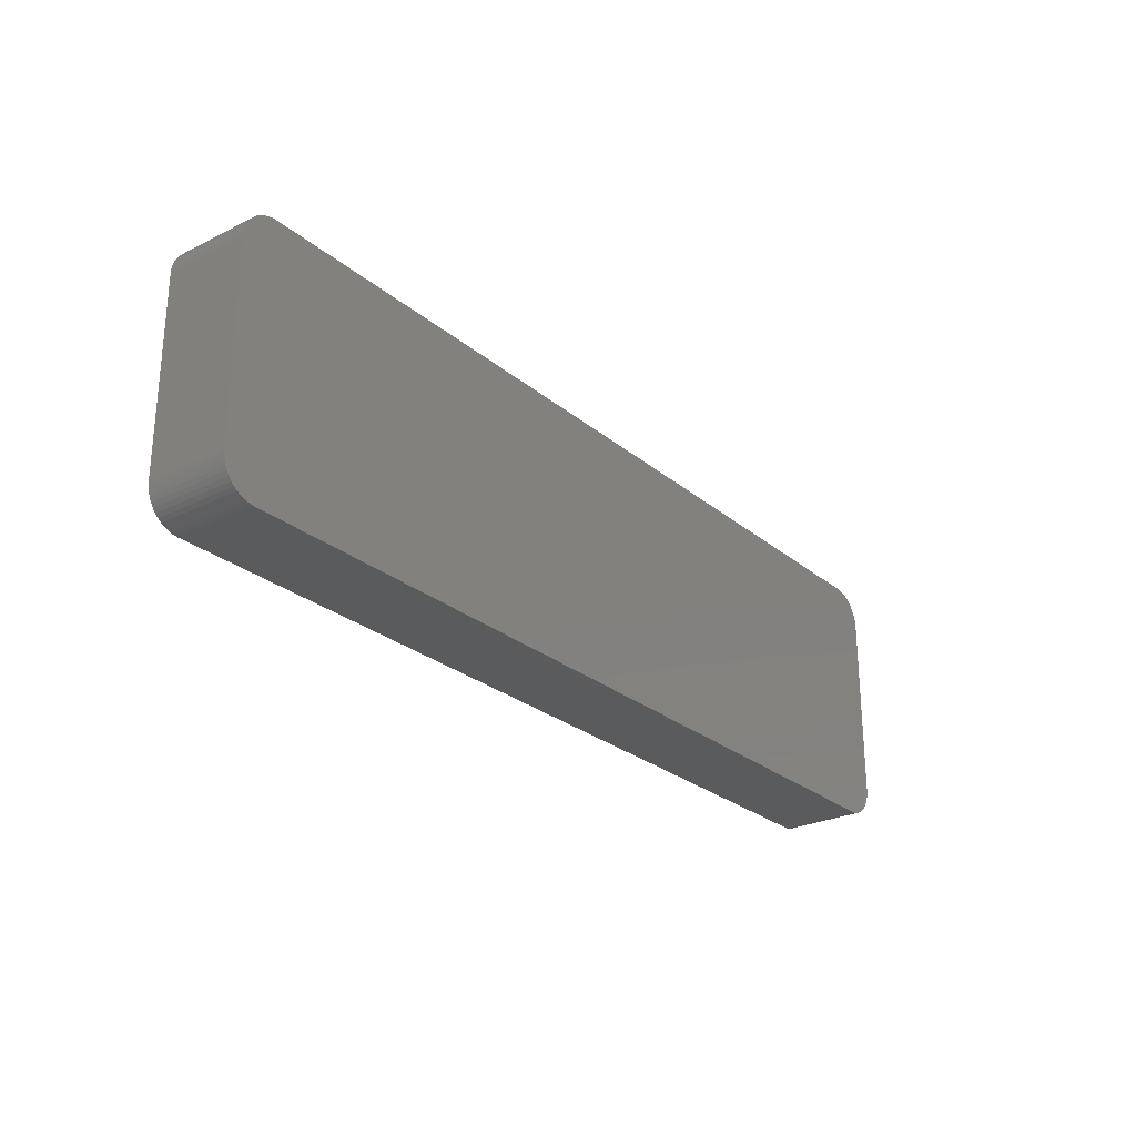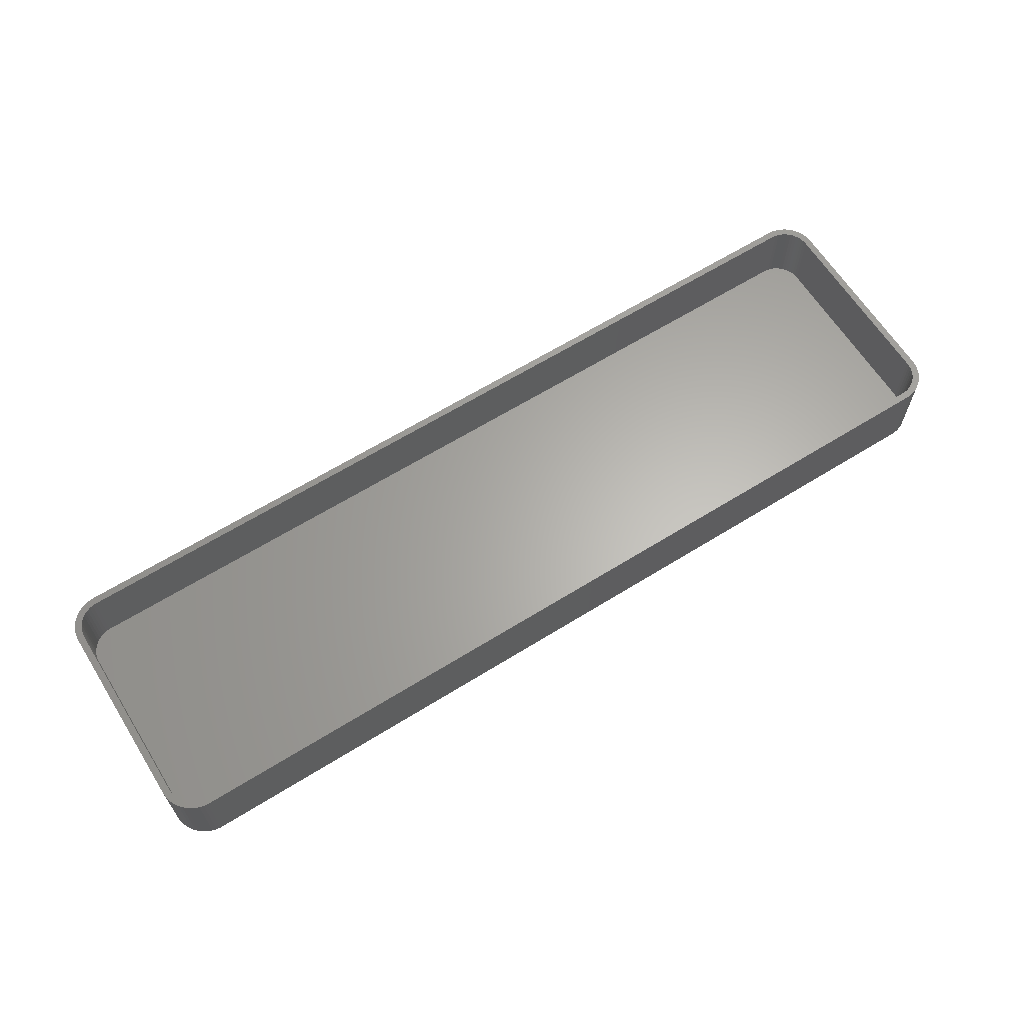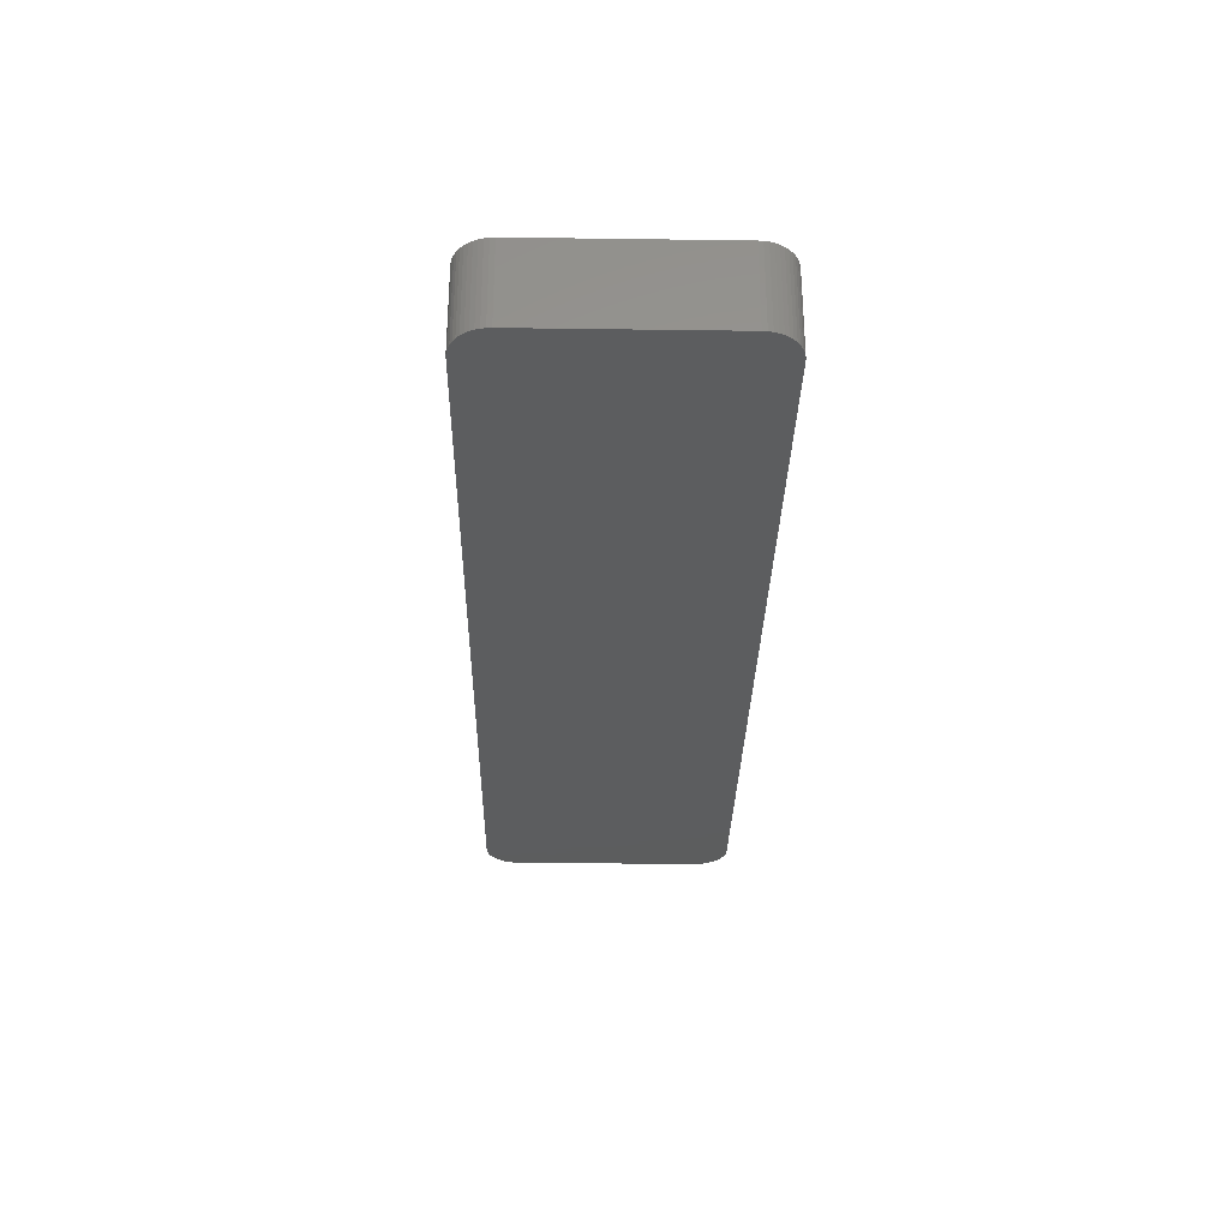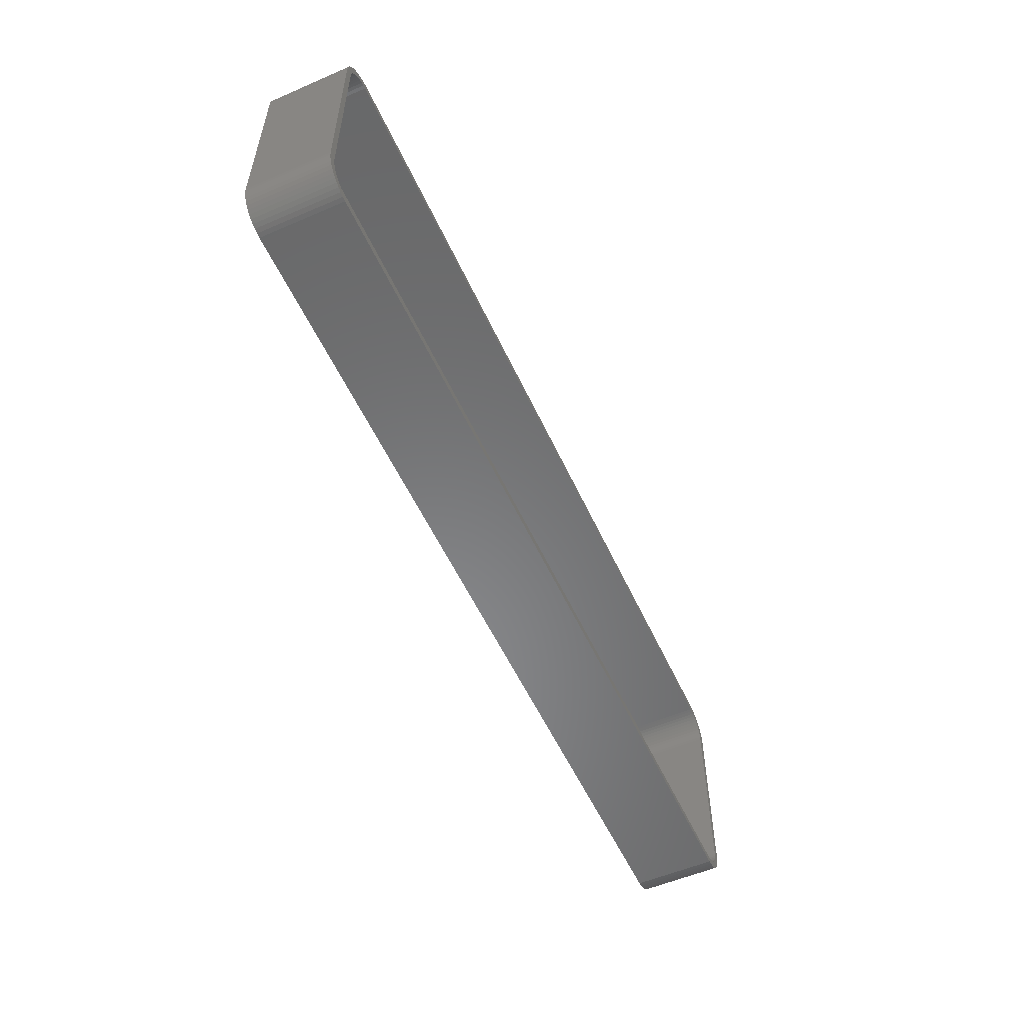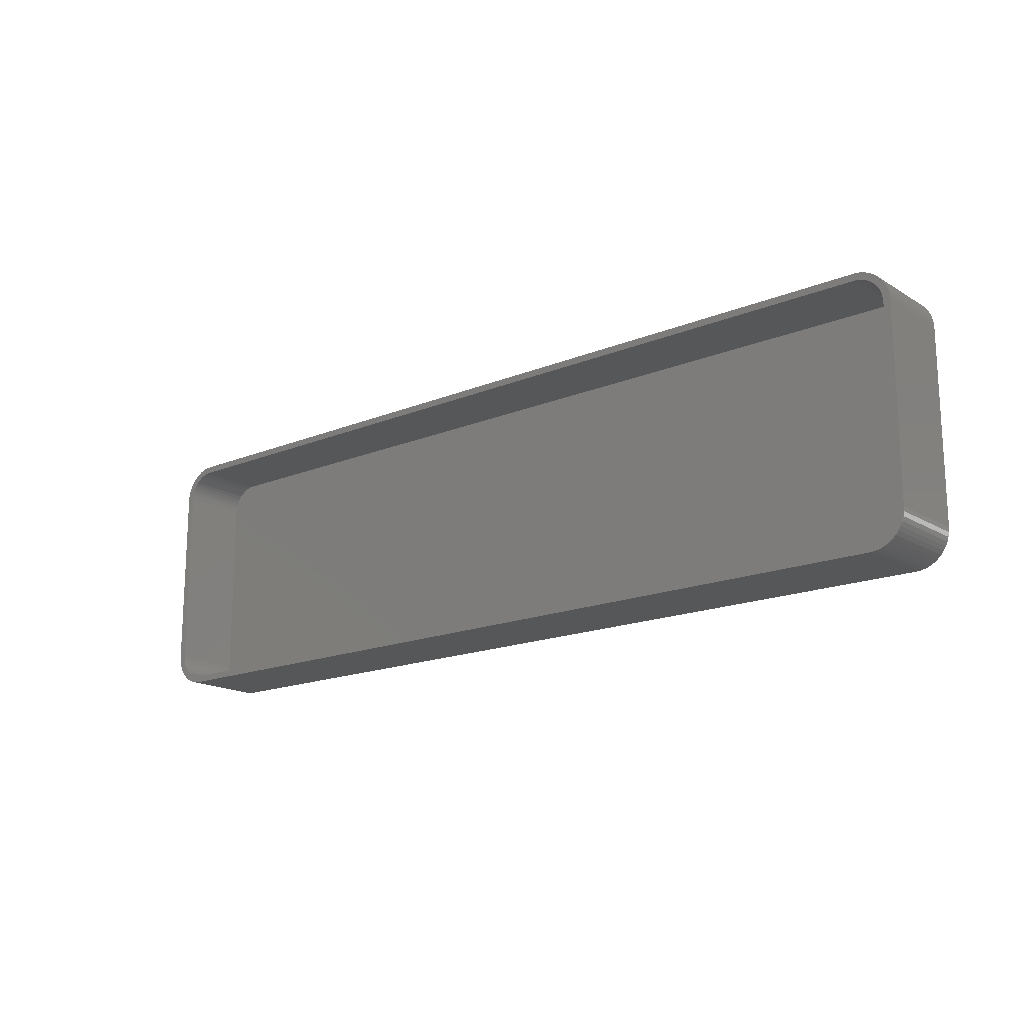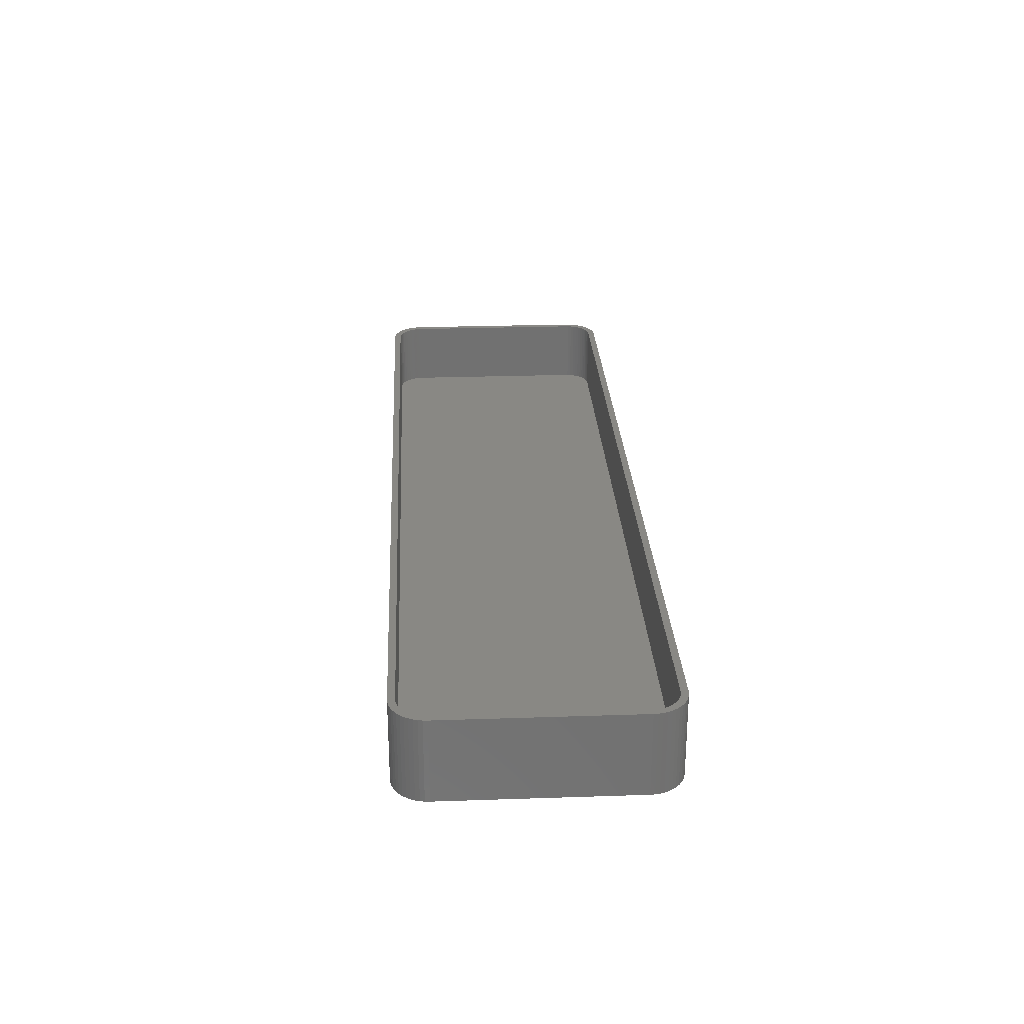
<metadata>
{"format":"stl","ext":"stl","renderer":"f3d","projection":"perspective","resolution":1024,"background":"white","views":[{"elev":-26.2,"azim":127.9,"up":"+Y"},{"elev":63.8,"azim":147.9,"up":"+Z"},{"elev":-30.5,"azim":-91.1,"up":"+Z"},{"elev":-55.0,"azim":-65.6,"up":"+Y"},{"elev":-16.9,"azim":39.7,"up":"+Y"},{"elev":26.7,"azim":-93.0,"up":"+Z"}]}
</metadata>
<code>
# stl→obj: 208 verts, 412 faces
v -67.5 -13.75 0
v -67.5 13.75 12
v -67.5 13.75 0
v -67.5 -13.75 12
v 67.5 13.75 12
v 67.46 14.38 0
v 67.46 14.38 12
v 67.5 13.75 0
v 66.5 13.75 12
v 67.5 -13.75 12
v 66.47 14.25 12
v 67.34 14.99 12
v 66.5 -13.75 12
v 66.37 14.74 12
v 67.15 15.59 12
v 67.46 -14.38 12
v 66.22 15.22 12
v 66.88 16.16 12
v 66.47 -14.25 12
v 66.01 15.68 12
v 66.55 16.69 12
v 67.34 -14.99 12
v 66.37 -14.74 12
v 65.74 16.1 12
v 66.14 17.17 12
v 65.42 16.49 12
v 65.69 17.6 12
v 65.05 16.83 12
v 65.18 17.97 12
v 64.64 17.13 12
v 64.63 18.27 12
v 64.2 17.37 12
v 64.05 18.51 12
v 63.74 17.55 12
v 63.44 18.66 12
v 63.25 17.68 12
v 62.81 18.74 12
v 62.75 17.74 12
v -62.75 17.74 12
v -62.81 18.74 12
v -63.25 17.68 12
v -63.44 18.66 12
v -63.74 17.55 12
v -64.05 18.51 12
v -64.2 17.37 12
v -64.63 18.27 12
v -64.64 17.13 12
v -65.18 17.97 12
v -65.05 16.83 12
v -65.69 17.6 12
v -65.42 16.49 12
v -66.14 17.17 12
v -65.74 16.1 12
v -66.55 16.69 12
v -66.01 15.68 12
v -66.88 16.16 12
v -66.22 15.22 12
v -67.34 14.99 12
v -66.37 14.74 12
v -67.15 15.59 12
v 67.15 -15.59 12
v 66.22 -15.22 12
v 66.88 -16.16 12
v 66.01 -15.68 12
v 66.55 -16.69 12
v 65.74 -16.1 12
v 66.14 -17.17 12
v 65.42 -16.49 12
v 65.69 -17.6 12
v 65.05 -16.83 12
v 65.18 -17.97 12
v 64.64 -17.13 12
v 64.63 -18.27 12
v 64.2 -17.37 12
v 64.05 -18.51 12
v 63.74 -17.55 12
v 63.44 -18.66 12
v 63.25 -17.68 12
v 62.81 -18.74 12
v 62.75 -17.74 12
v -62.75 -17.74 12
v -62.81 -18.74 12
v -63.25 -17.68 12
v -63.44 -18.66 12
v -63.74 -17.55 12
v -64.05 -18.51 12
v -64.2 -17.37 12
v -64.63 -18.27 12
v -64.64 -17.13 12
v -65.18 -17.97 12
v -65.05 -16.83 12
v -65.69 -17.6 12
v -65.42 -16.49 12
v -66.14 -17.17 12
v -65.74 -16.1 12
v -66.55 -16.69 12
v -66.01 -15.68 12
v -66.88 -16.16 12
v -66.22 -15.22 12
v -67.15 -15.59 12
v -66.37 -14.74 12
v -67.34 -14.99 12
v -66.47 -14.25 12
v -67.46 -14.38 12
v -66.5 -13.75 12
v -66.5 13.75 12
v -66.47 14.25 12
v -67.46 14.38 12
v -62.81 -18.74 0
v 62.81 -18.74 0
v 62.81 18.74 0
v -62.81 18.74 0
v -66.14 -17.17 0
v -65.69 -17.6 0
v 67.5 -13.75 0
v 67.46 -14.38 0
v 64.05 18.51 0
v 63.44 18.66 0
v -67.15 -15.59 0
v -67.34 -14.99 0
v -64.63 -18.27 0
v -64.05 -18.51 0
v 63.44 -18.66 0
v 67.34 -14.99 0
v 67.15 -15.59 0
v 67.15 15.59 0
v 67.34 14.99 0
v 66.14 17.17 0
v 66.55 16.69 0
v -67.46 14.38 0
v -65.69 17.6 0
v -66.14 17.17 0
v -64.05 18.51 0
v -64.63 18.27 0
v -67.46 -14.38 0
v 66.88 -16.16 0
v 66.55 -16.69 0
v 66.14 -17.17 0
v 66.88 16.16 0
v 65.69 -17.6 0
v 65.18 -17.97 0
v 64.63 -18.27 0
v 65.69 17.6 0
v 64.05 -18.51 0
v 65.18 17.97 0
v 64.63 18.27 0
v -63.44 -18.66 0
v -63.44 18.66 0
v -65.18 -17.97 0
v -65.18 17.97 0
v -66.55 -16.69 0
v -66.88 -16.16 0
v -66.55 16.69 0
v -66.88 16.16 0
v -67.15 15.59 0
v -67.34 14.99 0
v -66.5 13.75 2
v -66.5 -13.75 2
v -66.47 -14.25 2
v 65.74 16.1 2
v 65.42 16.49 2
v -64.64 -17.13 2
v -65.05 -16.83 2
v 62.75 -17.74 2
v -62.75 -17.74 2
v 63.25 -17.68 2
v 65.05 16.83 2
v -62.75 17.74 2
v 62.75 17.74 2
v -63.74 17.55 2
v -63.25 17.68 2
v -65.74 -16.1 2
v -65.42 -16.49 2
v 66.47 -14.25 2
v 66.5 -13.75 2
v 66.5 13.75 2
v -65.42 16.49 2
v -65.05 16.83 2
v -64.2 17.37 2
v -63.74 -17.55 2
v -64.2 -17.37 2
v -63.25 -17.68 2
v 66.37 14.74 2
v 66.22 15.22 2
v 65.42 -16.49 2
v 65.74 -16.1 2
v 63.25 17.68 2
v -66.22 15.22 2
v -66.37 14.74 2
v 66.47 14.25 2
v 66.01 15.68 2
v 66.37 -14.74 2
v 66.22 -15.22 2
v 66.01 -15.68 2
v 64.64 17.13 2
v 64.2 17.37 2
v 65.05 -16.83 2
v 63.74 17.55 2
v 64.64 -17.13 2
v 64.2 -17.37 2
v 63.74 -17.55 2
v -64.64 17.13 2
v -65.74 16.1 2
v -66.01 15.68 2
v -66.01 -15.68 2
v -66.47 14.25 2
v -66.22 -15.22 2
v -66.37 -14.74 2
f 1 2 3
f 2 1 4
f 5 6 7
f 6 5 8
f 9 5 7
f 5 9 10
f 11 7 12
f 13 10 9
f 14 12 15
f 10 13 16
f 17 15 18
f 19 16 13
f 20 18 21
f 16 19 22
f 23 22 19
f 7 11 9
f 12 14 11
f 15 17 14
f 24 21 25
f 18 20 17
f 21 24 20
f 26 25 27
f 25 26 24
f 28 27 29
f 27 28 26
f 29 30 28
f 31 30 29
f 31 32 30
f 33 32 31
f 33 34 32
f 35 34 33
f 35 36 34
f 37 36 35
f 37 38 36
f 37 39 38
f 40 39 37
f 40 41 39
f 42 41 40
f 42 43 41
f 44 43 42
f 44 45 43
f 46 45 44
f 46 47 45
f 48 47 46
f 47 48 49
f 50 49 48
f 49 50 51
f 52 51 50
f 51 52 53
f 54 53 52
f 53 54 55
f 56 55 54
f 55 56 57
f 58 59 60
f 57 60 59
f 60 57 56
f 22 23 61
f 62 61 23
f 61 62 63
f 64 63 62
f 63 64 65
f 66 65 64
f 65 66 67
f 68 67 66
f 67 68 69
f 70 69 68
f 69 70 71
f 72 71 70
f 72 73 71
f 74 73 72
f 74 75 73
f 76 75 74
f 76 77 75
f 78 77 76
f 78 79 77
f 80 79 78
f 81 79 80
f 81 82 79
f 83 82 81
f 83 84 82
f 85 84 83
f 85 86 84
f 87 86 85
f 87 88 86
f 89 88 87
f 90 89 91
f 89 90 88
f 92 91 93
f 91 92 90
f 94 93 95
f 96 95 97
f 93 94 92
f 98 97 99
f 100 99 101
f 102 101 103
f 95 96 94
f 104 103 105
f 106 2 105
f 59 58 107
f 4 105 2
f 108 107 58
f 104 105 4
f 107 108 106
f 97 98 96
f 106 108 2
f 99 100 98
f 101 102 100
f 103 104 102
f 109 79 82
f 79 109 110
f 111 40 37
f 40 111 112
f 113 92 94
f 92 113 114
f 16 115 10
f 115 16 116
f 117 35 33
f 35 117 118
f 10 8 5
f 8 10 115
f 119 102 120
f 102 119 100
f 121 86 88
f 86 121 122
f 110 77 79
f 77 110 123
f 61 124 22
f 124 61 125
f 12 126 15
f 126 12 127
f 21 128 25
f 128 21 129
f 118 37 35
f 37 118 111
f 3 108 130
f 108 3 2
f 131 52 50
f 52 131 132
f 133 46 44
f 46 133 134
f 135 4 1
f 4 135 104
f 110 115 116
f 115 110 8
f 110 116 124
f 111 8 110
f 110 124 125
f 8 111 6
f 110 125 136
f 6 111 127
f 110 136 137
f 127 111 126
f 110 137 138
f 126 111 139
f 110 138 140
f 139 111 129
f 110 140 141
f 129 111 128
f 110 141 142
f 128 111 143
f 110 142 144
f 143 111 145
f 110 144 123
f 145 111 146
f 146 111 117
f 117 111 118
f 109 111 110
f 109 112 111
f 1 109 147
f 109 1 112
f 1 147 122
f 3 112 1
f 1 122 121
f 112 3 148
f 1 121 149
f 148 3 133
f 1 149 114
f 133 3 134
f 1 114 113
f 134 3 150
f 1 113 151
f 150 3 131
f 1 151 152
f 131 3 132
f 1 152 119
f 132 3 153
f 1 119 120
f 153 3 154
f 1 120 135
f 154 3 155
f 155 3 156
f 156 3 130
f 113 96 151
f 96 113 94
f 152 100 119
f 100 152 98
f 114 90 92
f 90 114 149
f 122 84 86
f 84 122 147
f 147 82 84
f 82 147 109
f 67 137 65
f 137 67 138
f 7 127 12
f 127 7 6
f 18 129 21
f 129 18 139
f 15 139 18
f 139 15 126
f 128 27 25
f 27 128 143
f 155 56 154
f 56 155 60
f 153 52 132
f 52 153 54
f 156 60 155
f 60 156 58
f 120 104 135
f 104 120 102
f 151 98 152
f 98 151 96
f 149 88 90
f 88 149 121
f 142 71 73
f 71 142 141
f 140 67 69
f 67 140 138
f 22 116 16
f 116 22 124
f 65 136 63
f 136 65 137
f 146 33 31
f 33 146 117
f 145 31 29
f 31 145 146
f 130 58 156
f 58 130 108
f 154 54 153
f 54 154 56
f 134 48 46
f 48 134 150
f 150 50 48
f 50 150 131
f 148 44 42
f 44 148 133
f 112 42 40
f 42 112 148
f 144 73 75
f 73 144 142
f 123 75 77
f 75 123 144
f 63 125 61
f 125 63 136
f 143 29 27
f 29 143 145
f 141 69 71
f 69 141 140
f 105 157 106
f 157 105 158
f 103 158 105
f 158 103 159
f 160 26 161
f 26 160 24
f 162 91 89
f 91 162 163
f 164 81 80
f 81 164 165
f 166 80 78
f 80 166 164
f 167 26 28
f 26 167 161
f 168 38 39
f 38 168 169
f 170 41 43
f 41 170 171
f 93 172 95
f 172 93 173
f 174 13 175
f 13 174 19
f 175 9 176
f 9 175 13
f 177 49 51
f 49 177 178
f 179 43 45
f 43 179 170
f 180 87 85
f 87 180 181
f 165 83 81
f 83 165 182
f 183 17 184
f 17 183 14
f 185 66 186
f 66 185 68
f 169 36 38
f 36 169 187
f 59 188 57
f 188 59 189
f 169 176 190
f 176 169 175
f 169 190 183
f 164 175 169
f 169 183 184
f 175 164 174
f 169 184 191
f 174 164 192
f 169 191 160
f 192 164 193
f 169 160 161
f 193 164 194
f 169 161 167
f 194 164 186
f 169 167 195
f 186 164 185
f 169 195 196
f 185 164 197
f 169 196 198
f 197 164 199
f 169 198 187
f 199 164 200
f 200 164 201
f 201 164 166
f 168 164 169
f 168 165 164
f 157 168 171
f 168 157 165
f 157 171 170
f 158 165 157
f 157 170 179
f 165 158 182
f 157 179 202
f 182 158 180
f 157 202 178
f 180 158 181
f 157 178 177
f 181 158 162
f 157 177 203
f 162 158 163
f 157 203 204
f 163 158 173
f 157 204 188
f 173 158 172
f 157 188 189
f 172 158 205
f 157 189 206
f 205 158 207
f 207 158 208
f 208 158 159
f 99 208 101
f 208 99 207
f 101 159 103
f 159 101 208
f 182 85 83
f 85 182 180
f 190 14 183
f 14 190 11
f 176 11 190
f 11 176 9
f 184 20 191
f 20 184 17
f 191 24 160
f 24 191 20
f 196 30 32
f 30 196 195
f 198 32 34
f 32 198 196
f 186 64 194
f 64 186 66
f 193 23 192
f 23 193 62
f 197 72 70
f 72 197 199
f 199 74 72
f 74 199 200
f 200 76 74
f 76 200 201
f 106 206 107
f 206 106 157
f 107 189 59
f 189 107 206
f 171 39 41
f 39 171 168
f 202 45 47
f 45 202 179
f 195 28 30
f 28 195 167
f 194 62 193
f 62 194 64
f 192 19 174
f 19 192 23
f 201 78 76
f 78 201 166
f 53 177 51
f 177 53 203
f 97 207 99
f 207 97 205
f 95 205 97
f 205 95 172
f 181 89 87
f 89 181 162
f 163 93 91
f 93 163 173
f 187 34 36
f 34 187 198
f 185 70 68
f 70 185 197
f 57 204 55
f 204 57 188
f 55 203 53
f 203 55 204
f 178 47 49
f 47 178 202

</code>
